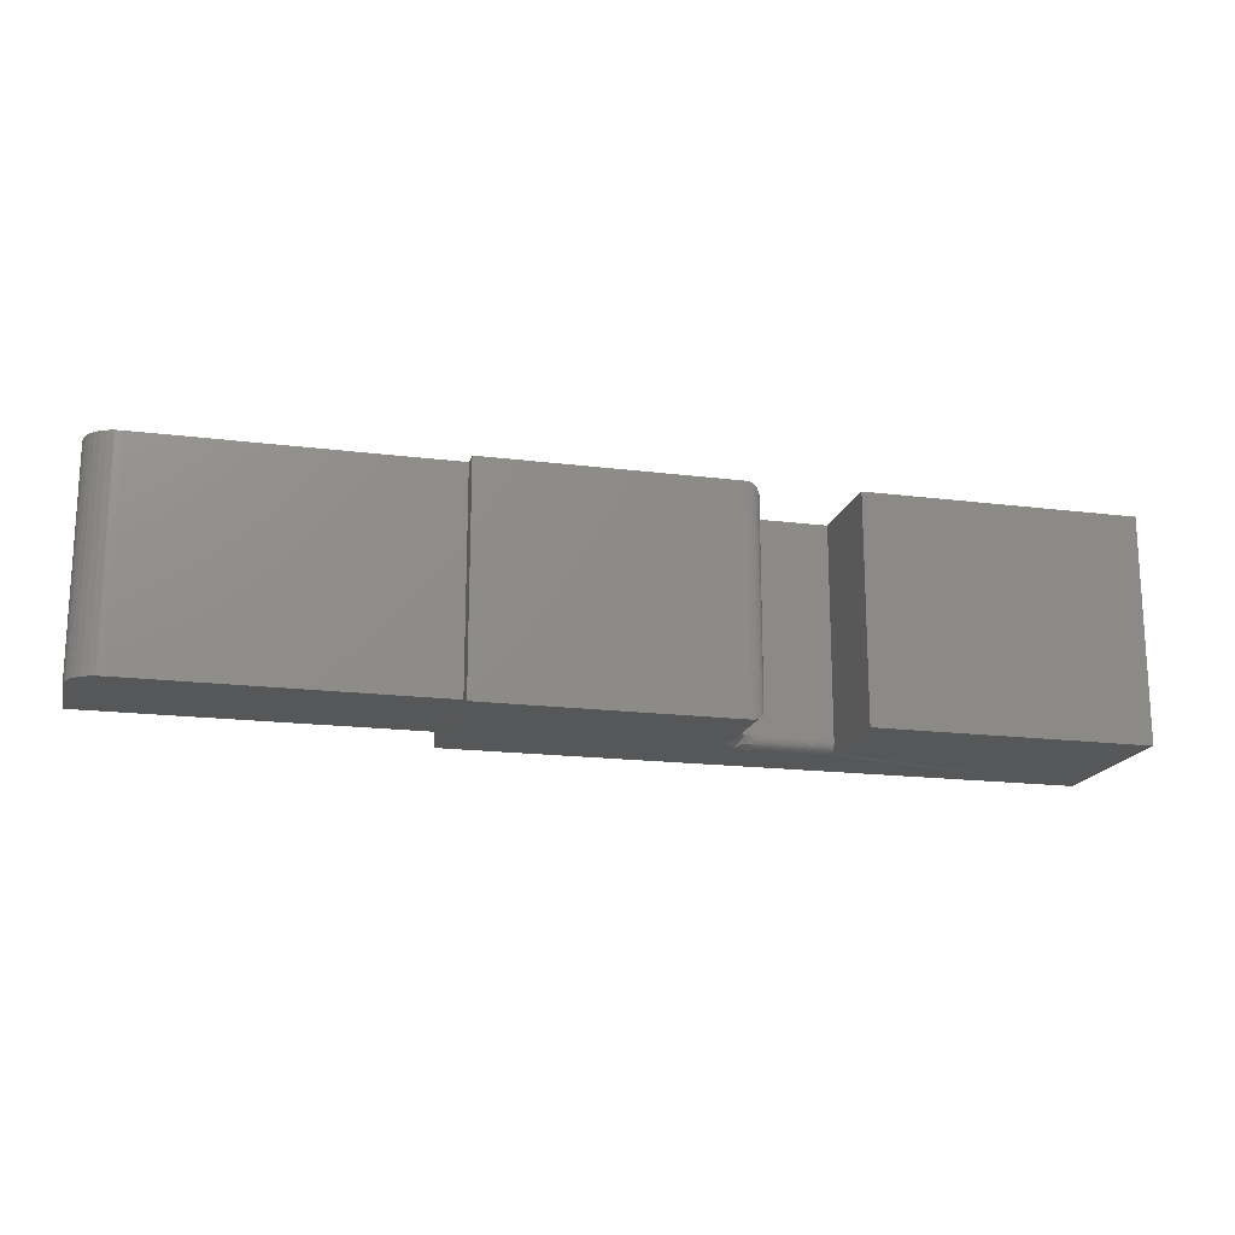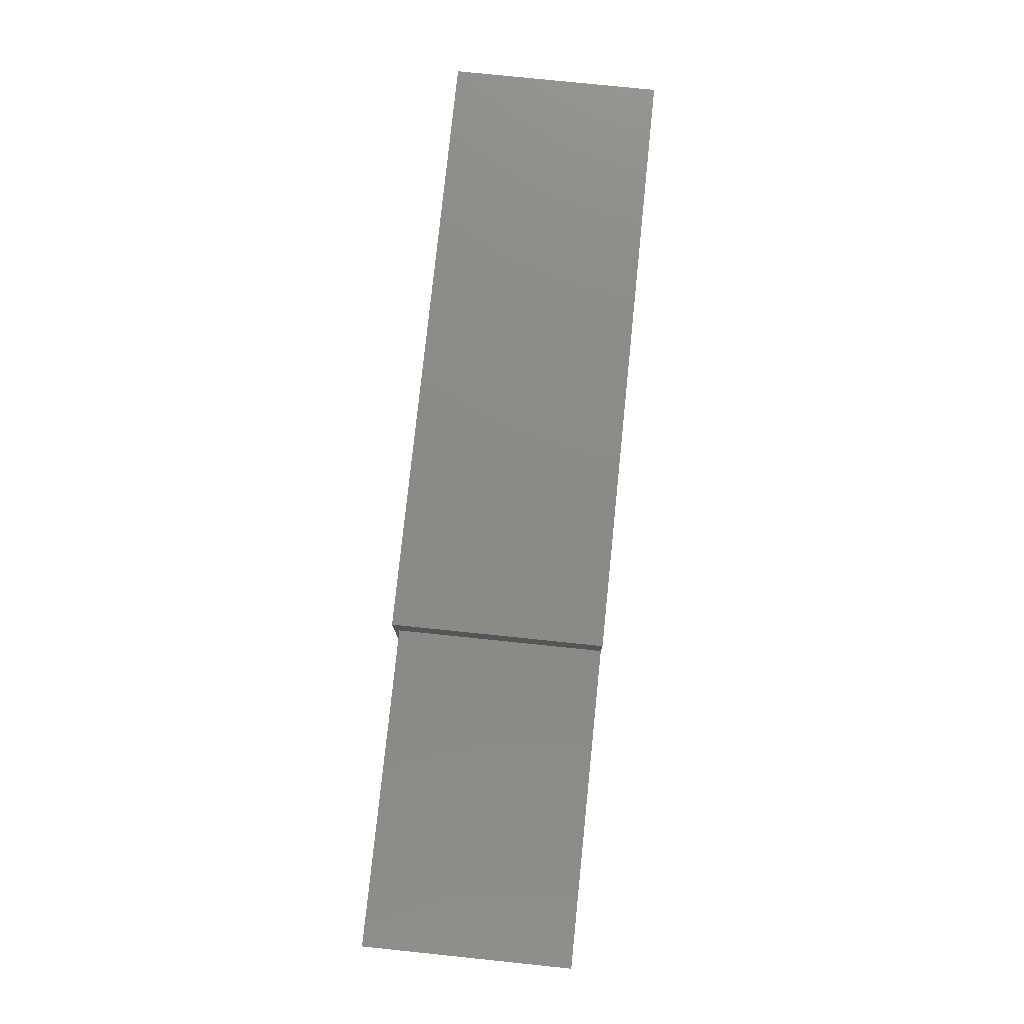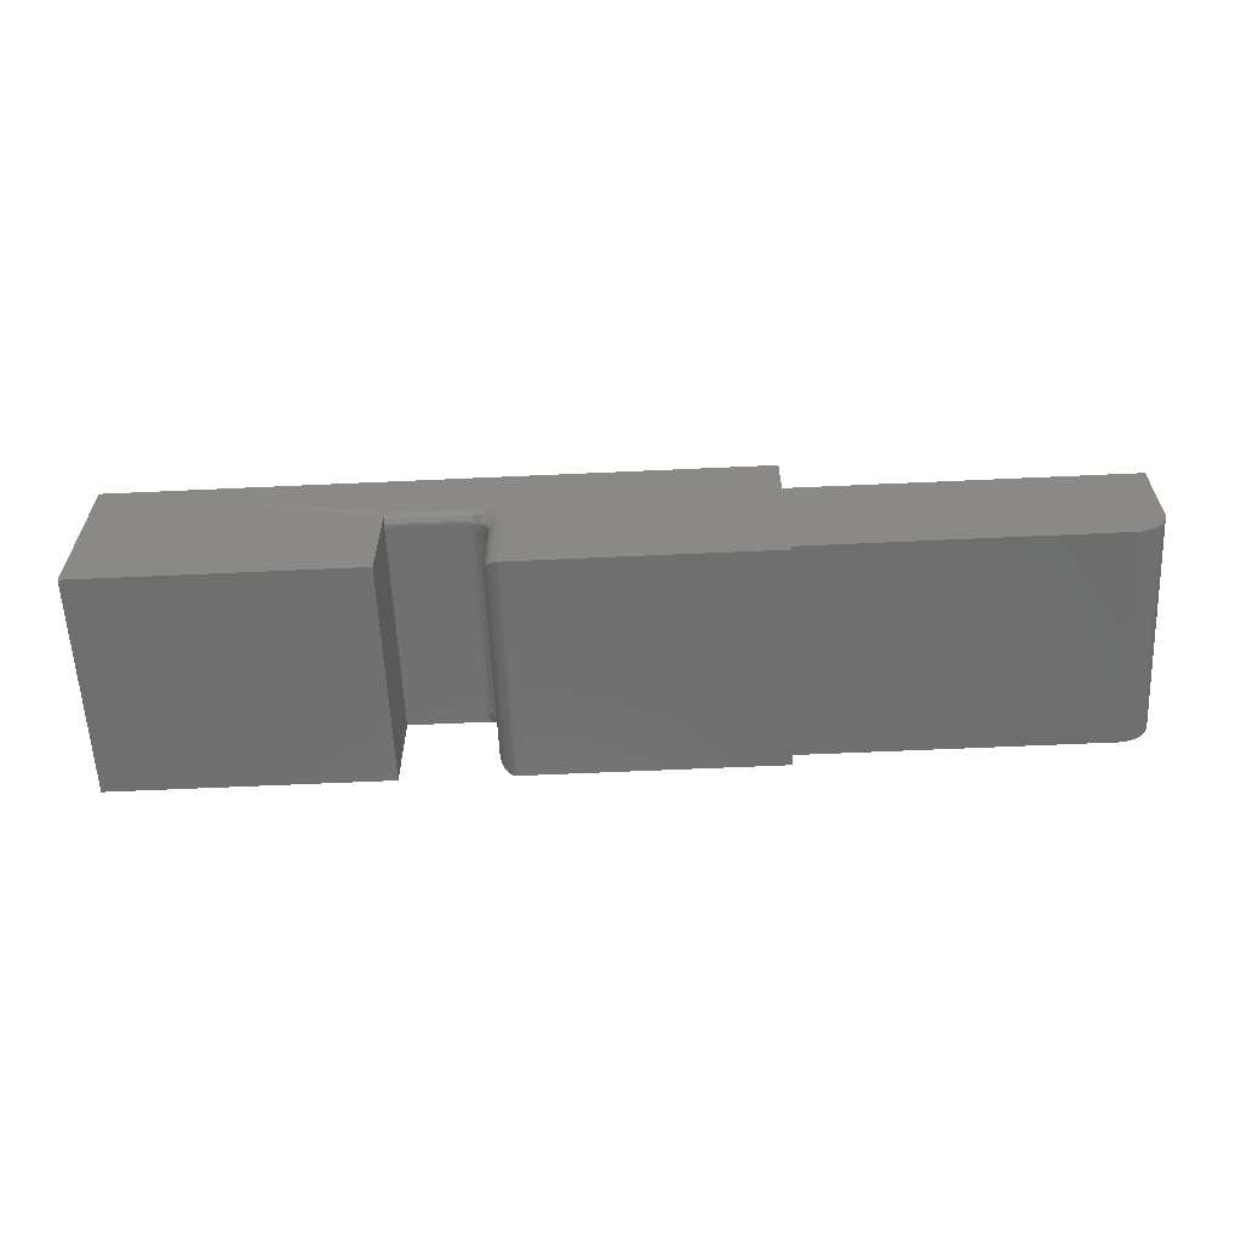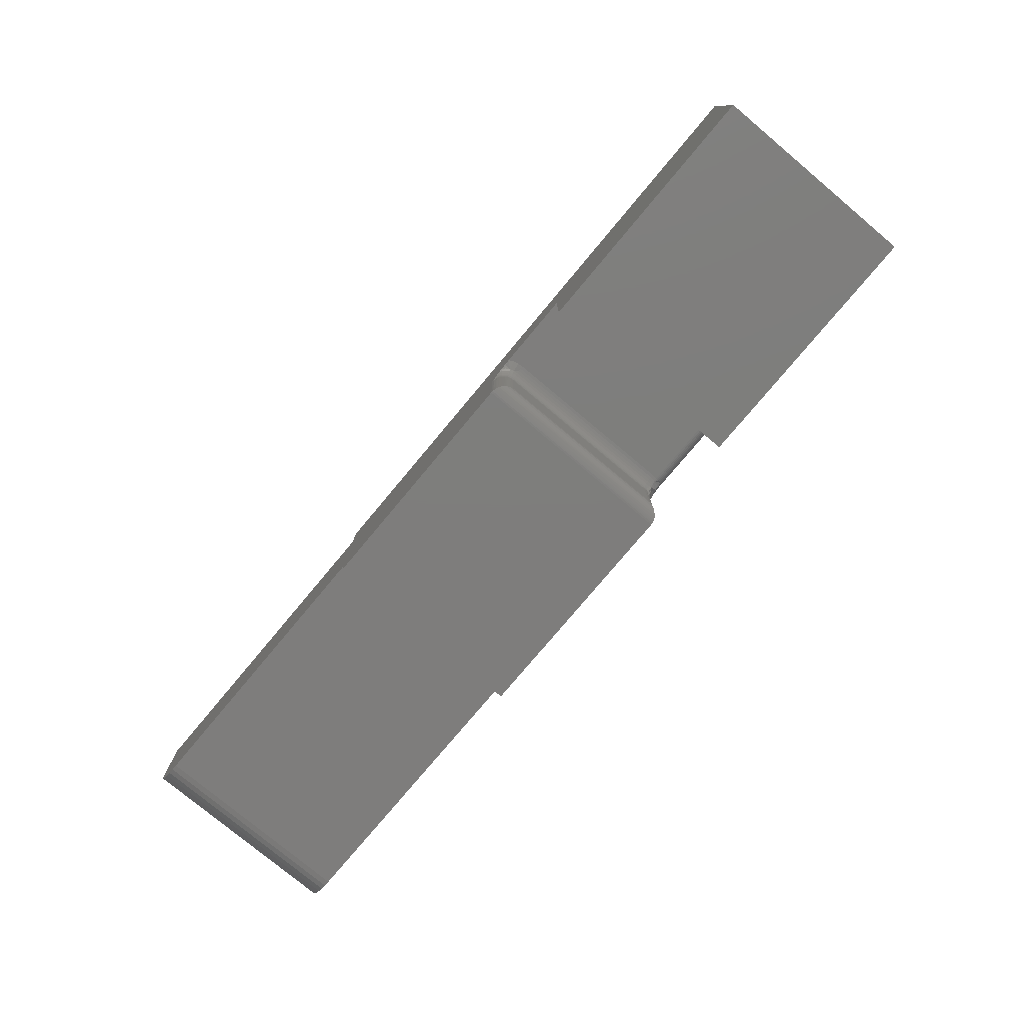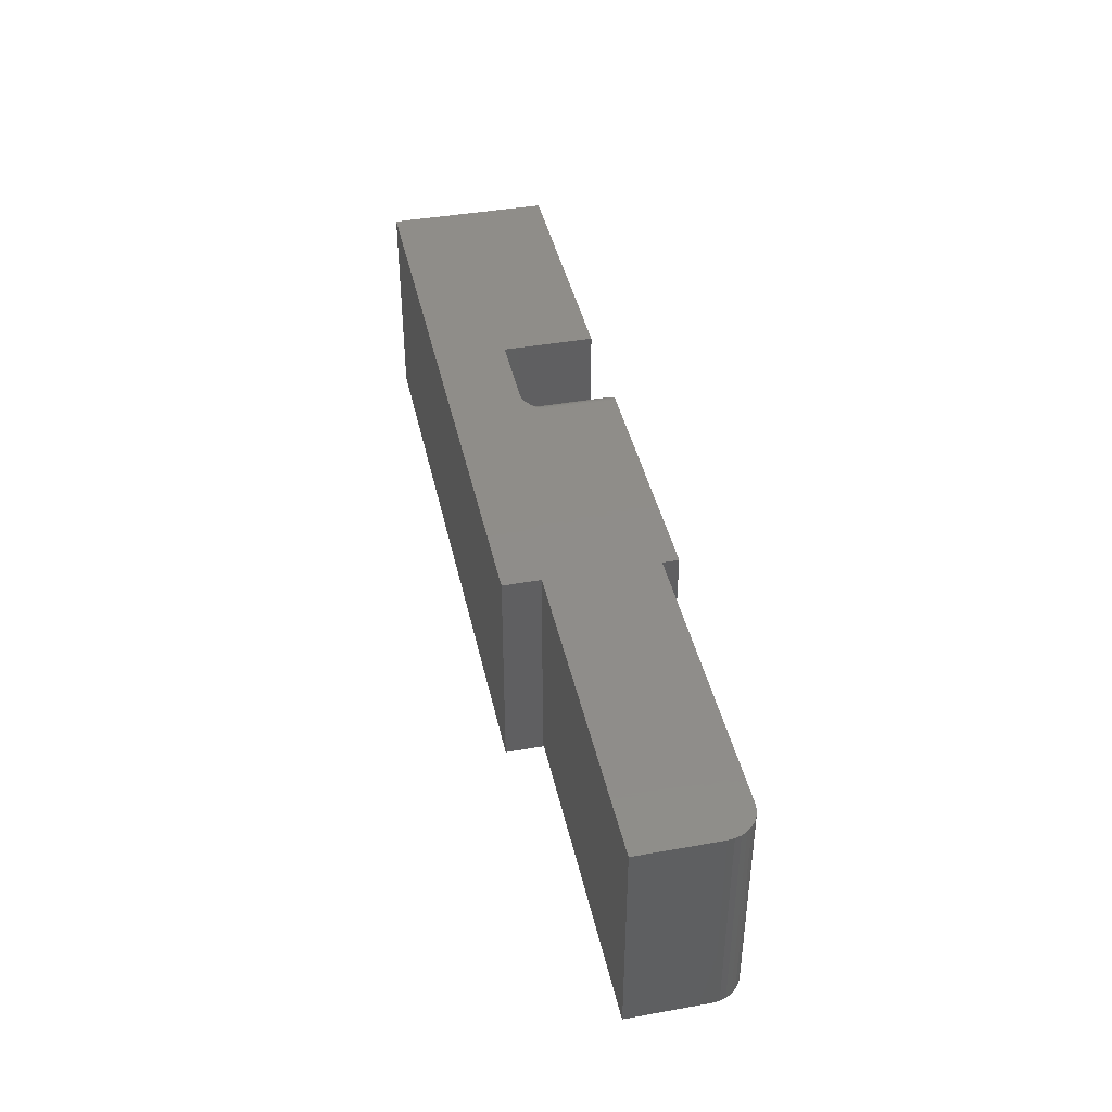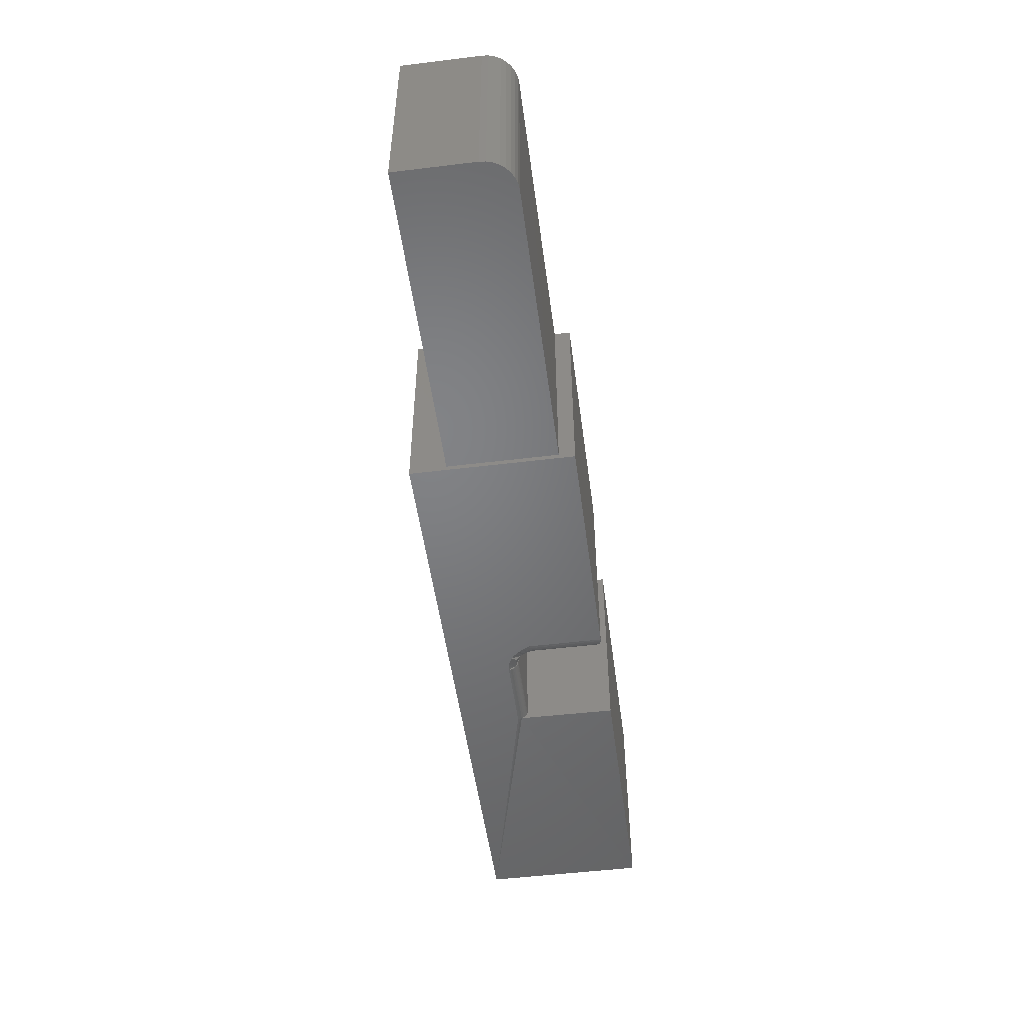
<metadata>
{"format":"stl","ext":"stl","renderer":"f3d","projection":"perspective","resolution":1024,"background":"white","views":[{"elev":-17.6,"azim":165.9,"up":"+Y"},{"elev":77.6,"azim":95.9,"up":"+Z"},{"elev":-60.1,"azim":2.7,"up":"+Z"},{"elev":-77.4,"azim":-129.9,"up":"+Z"},{"elev":41.6,"azim":77.8,"up":"+Y"},{"elev":-50.9,"azim":97.6,"up":"+Y"}]}
</metadata>
<code>
# stl→obj: 169 verts, 334 faces
v 0.5938 -0.3125 0.1094
v 0.6117 -0.3125 0.1129
v 0.1641 -0.3125 0.1094
v 0.6029 -0.3125 0.1103
v 0.6269 -0.3125 0.1231
v 0.6327 -0.3125 0.1302
v 0.6371 -0.3125 0.1383
v 0.1641 -0.3125 0.2725
v 0.6397 -0.3125 0.1471
v 0.6406 -0.3125 0.1562
v 0.6406 -0.3125 0.2725
v 0.6198 -0.3125 0.1173
v 0.6406 1.583e-16 0.1562
v 0.6406 3.595e-17 0.2725
v 0.1641 1.028e-16 0.1094
v 0.5938 1.505e-16 0.1094
v 0.6117 1.527e-16 0.1129
v 0.6029 1.516e-16 0.1103
v -0.1974 6.753e-17 0.1972
v -0.2073 6.695e-17 0.2068
v -0.2131 6.657e-17 0.2114
v -0.2211 6.596e-17 0.2163
v -0.2273 6.541e-17 0.2189
v -0.2337 6.478e-17 0.2204
v -0.238 6.433e-17 0.2206
v -0.3555 5.127e-17 0.2206
v -0.75 1.335e-17 0.3265
v 0.1641 1.148e-16 0.3265
v 0.1641 1.118e-16 0.2725
v 0.6397 1.577e-16 0.1471
v 0.6371 1.569e-16 0.1383
v 0.6327 1.56e-16 0.1302
v 0.6269 1.549e-16 0.1231
v 0.6198 1.538e-16 0.1173
v 0.1641 1.015e-16 0.08594
v -0.1974 4.748e-17 0.08594
v -0.75 0 0.08594
v -0.3555 4.38e-17 0.08594
v 0.1641 -0.3203 0.3265
v 0.1641 -0.3203 0.08594
v -0.75 -0.3203 0.08594
v -0.3555 -0.3203 0.08594
v -0.2385 -0.3053 0.2201
v -0.2436 -0.3047 0.2206
v -0.2442 -0.2969 0.2206
v -0.2028 -0.3198 0.1997
v -0.2063 -0.3185 0.1972
v -0.2019 -0.3199 0.1972
v -0.1974 -0.3203 0.1972
v -0.2084 -0.3182 0.2024
v -0.2147 -0.3152 0.2061
v -0.2143 -0.3138 0.2018
v -0.2104 -0.3164 0.1972
v -0.2139 -0.3134 0.1972
v -0.2345 -0.3043 0.2189
v -0.2336 -0.3063 0.2187
v -0.2208 -0.3015 0.2018
v -0.2194 -0.306 0.2018
v -0.2221 -0.3018 0.2062
v -0.2234 -0.31 0.2126
v -0.2288 -0.3076 0.2163
v -0.2169 -0.3099 0.1972
v -0.2306 -0.3035 0.2167
v -0.2271 -0.3028 0.2138
v -0.2242 -0.3022 0.2102
v -0.2397 -0.2969 0.2202
v -0.2353 -0.2969 0.2189
v -0.2312 -0.2969 0.2167
v -0.2277 -0.2969 0.2138
v -0.2248 -0.2969 0.2102
v -0.2226 -0.2969 0.2062
v -0.2213 -0.2969 0.2018
v -0.2208 -0.2969 0.1972
v -0.2204 -0.3014 0.1972
v -0.219 -0.3058 0.1972
v -0.2414 -0.007405 0.2206
v -0.2435 -0.0153 0.2206
v -0.3555 -0.3047 0.2206
v -0.2442 -0.02344 0.2206
v -0.3555 -0.3191 0.2303
v -0.75 -0.3203 0.3265
v -0.3555 -0.32 0.2332
v -0.3555 -0.3203 0.2363
v -0.2436 -0.3203 0.2363
v -0.2394 -0.3203 0.236
v -0.2326 -0.3203 0.2348
v -0.2256 -0.3203 0.2321
v -0.2194 -0.3203 0.2284
v -0.2136 -0.3203 0.2236
v -0.208 -0.3203 0.217
v -0.203 -0.3203 0.2089
v -0.1974 -0.3203 0.08594
v -0.3555 -0.3077 0.2209
v -0.3555 -0.3107 0.2218
v -0.3555 -0.3134 0.2233
v -0.3555 -0.3157 0.2252
v -0.3555 -0.3177 0.2276
v -0.2202 -0.3023 0.1039
v -0.2208 -0.2969 0.1094
v -0.2003 -0.3201 0.08613
v -0.2182 -0.3076 0.09865
v -0.2162 -0.3108 0.09546
v -0.2151 -0.3122 0.09401
v -0.2124 -0.3149 0.09136
v -0.2093 -0.3171 0.08918
v -0.2058 -0.3187 0.08752
v -0.204 -0.3193 0.0869
v -0.2022 -0.3198 0.08644
v -0.2436 -0.3147 0.2243
v -0.2436 -0.3167 0.2262
v -0.2436 -0.3182 0.2285
v -0.2436 -0.3074 0.2209
v -0.2436 -0.31 0.2216
v -0.2436 -0.3125 0.2227
v -0.2436 -0.3201 0.2336
v -0.2436 -0.3194 0.2309
v -0.2279 -0.3165 0.2218
v -0.2347 -0.3161 0.2242
v -0.2416 -0.3158 0.2252
v -0.2003 -0.0001884 0.08613
v -0.2019 -0.0004503 0.1972
v -0.2208 -0.02344 0.1094
v -0.2204 -0.01887 0.1972
v -0.2202 -0.01799 0.1039
v -0.2208 -0.02344 0.1972
v -0.2022 -0.0005055 0.08644
v -0.204 -0.0009652 0.0869
v -0.2058 -0.001586 0.08752
v -0.2063 -0.001784 0.1972
v -0.2076 -0.002333 0.08827
v -0.2108 -0.004256 0.09019
v -0.2104 -0.00395 0.1972
v -0.2138 -0.006678 0.09262
v -0.2139 -0.006865 0.1972
v -0.2162 -0.009525 0.09546
v -0.2169 -0.01042 0.1972
v -0.2182 -0.01271 0.09865
v -0.219 -0.01447 0.1972
v -0.2306 -0.01683 0.2167
v -0.2397 -0.02344 0.2202
v -0.2065 -0.001368 0.2018
v -0.2353 -0.02344 0.2189
v -0.2289 -0.002378 0.2189
v -0.2255 -0.004629 0.2167
v -0.2188 -0.002011 0.2138
v -0.2167 -0.004072 0.2102
v -0.2126 -0.0006657 0.2102
v -0.2286 -0.01048 0.2167
v -0.2312 -0.02344 0.2167
v -0.2271 -0.01753 0.2138
v -0.2277 -0.02344 0.2138
v -0.2242 -0.01809 0.2102
v -0.2248 -0.02344 0.2102
v -0.2221 -0.01852 0.2062
v -0.2226 -0.02344 0.2062
v -0.2208 -0.01878 0.2018
v -0.2213 -0.02344 0.2018
v -0.2254 -0.01184 0.2138
v -0.2227 -0.01296 0.2102
v -0.2207 -0.01379 0.2062
v -0.2194 -0.0143 0.2018
v -0.2226 -0.006603 0.2138
v -0.2201 -0.008222 0.2102
v -0.2183 -0.009425 0.2062
v -0.2172 -0.01017 0.2018
v -0.2152 -0.005603 0.2062
v -0.2143 -0.006546 0.2018
v -0.2114 -0.002467 0.2062
v -0.2106 -0.003575 0.2018
f 1 2 3
f 1 4 2
f 5 6 7
f 8 3 9
f 8 9 10
f 8 10 11
f 9 3 2
f 9 2 12
f 9 12 5
f 9 5 7
f 13 14 10
f 10 14 11
f 3 15 1
f 1 15 16
f 15 17 16
f 17 18 16
f 14 13 19
f 14 19 20
f 14 20 21
f 14 21 22
f 14 22 23
f 14 23 24
f 14 24 25
f 25 26 27
f 25 27 28
f 25 28 29
f 25 29 14
f 19 13 30
f 19 30 31
f 19 31 32
f 19 32 33
f 19 33 34
f 19 34 17
f 19 17 15
f 19 15 35
f 19 35 36
f 37 27 38
f 38 27 26
f 13 10 30
f 30 10 9
f 30 9 31
f 31 9 7
f 31 7 32
f 32 7 6
f 32 6 33
f 33 6 5
f 33 5 34
f 34 5 12
f 34 12 17
f 17 12 2
f 17 2 18
f 18 2 4
f 18 4 16
f 16 4 1
f 11 14 8
f 8 14 29
f 39 40 3
f 39 3 8
f 39 8 29
f 39 29 28
f 35 15 40
f 40 15 3
f 41 37 42
f 42 37 38
f 43 44 45
f 46 47 48
f 46 48 49
f 46 50 47
f 51 52 53
f 53 50 51
f 47 50 53
f 54 53 52
f 43 55 56
f 57 58 59
f 60 61 58
f 60 58 62
f 60 62 54
f 60 54 52
f 60 52 51
f 61 56 55
f 61 55 63
f 61 63 64
f 61 64 65
f 61 65 59
f 61 59 58
f 45 66 43
f 43 66 67
f 43 67 55
f 55 67 68
f 55 68 63
f 63 68 69
f 63 69 64
f 64 69 70
f 64 70 65
f 65 70 71
f 65 71 59
f 59 71 72
f 59 72 57
f 57 72 73
f 57 73 74
f 62 58 75
f 75 58 57
f 75 57 74
f 26 76 77
f 26 25 76
f 78 26 77
f 78 77 79
f 78 79 45
f 78 45 44
f 42 80 41
f 81 41 80
f 81 80 82
f 81 82 83
f 81 83 39
f 39 83 84
f 39 84 85
f 39 85 86
f 39 86 87
f 39 87 88
f 39 88 89
f 39 89 90
f 39 90 91
f 39 91 49
f 39 49 92
f 39 92 40
f 78 38 26
f 42 38 78
f 42 78 93
f 42 93 94
f 42 94 95
f 42 95 96
f 42 96 97
f 42 97 80
f 73 98 74
f 73 99 98
f 92 48 100
f 92 49 48
f 75 74 98
f 98 101 75
f 62 75 101
f 101 102 62
f 54 62 102
f 54 102 103
f 54 103 104
f 54 104 53
f 104 105 53
f 47 53 105
f 47 105 106
f 47 106 107
f 47 107 108
f 47 108 48
f 48 108 100
f 27 37 81
f 81 37 41
f 95 109 96
f 109 110 96
f 97 96 110
f 110 111 97
f 80 97 111
f 78 44 93
f 93 44 112
f 93 112 94
f 94 112 113
f 94 113 95
f 95 113 114
f 95 114 109
f 84 83 115
f 115 83 82
f 115 82 116
f 116 82 80
f 116 80 111
f 49 50 46
f 49 91 50
f 51 91 90
f 51 50 91
f 60 90 89
f 60 51 90
f 88 117 61
f 61 89 88
f 61 60 89
f 87 118 117
f 87 117 88
f 117 56 61
f 86 118 87
f 118 56 117
f 43 56 118
f 43 118 119
f 43 119 114
f 43 114 113
f 43 113 112
f 43 112 44
f 119 118 86
f 119 86 85
f 119 85 84
f 119 84 115
f 119 115 116
f 119 116 111
f 119 111 110
f 119 110 109
f 119 109 114
f 19 120 121
f 19 36 120
f 122 123 124
f 122 125 123
f 121 120 126
f 121 126 127
f 121 127 128
f 121 128 129
f 129 128 130
f 129 130 131
f 129 131 132
f 132 131 133
f 132 133 134
f 134 133 135
f 134 135 136
f 136 135 137
f 136 137 138
f 138 137 124
f 138 124 123
f 125 122 73
f 73 122 99
f 92 36 40
f 40 36 35
f 99 124 98
f 99 122 124
f 106 105 130
f 130 105 131
f 131 105 104
f 131 104 133
f 133 104 103
f 133 103 102
f 133 102 135
f 135 102 101
f 135 101 137
f 137 101 98
f 137 98 124
f 36 92 120
f 120 92 100
f 120 100 126
f 126 100 108
f 126 108 127
f 127 108 107
f 127 107 128
f 128 107 106
f 128 106 130
f 77 76 139
f 140 77 139
f 121 20 19
f 141 20 121
f 129 141 121
f 77 140 79
f 142 140 139
f 24 23 143
f 144 143 23
f 145 22 21
f 21 146 145
f 147 21 20
f 25 24 143
f 25 143 148
f 25 148 76
f 142 139 149
f 149 139 150
f 149 150 151
f 151 150 152
f 151 152 153
f 153 152 154
f 153 154 155
f 155 154 156
f 155 156 157
f 157 156 123
f 157 123 125
f 76 148 139
f 139 148 158
f 139 158 150
f 150 158 159
f 150 159 152
f 152 159 160
f 152 160 154
f 154 160 161
f 154 161 156
f 156 161 138
f 156 138 123
f 143 144 148
f 148 144 162
f 148 162 158
f 158 162 163
f 158 163 159
f 159 163 164
f 159 164 160
f 160 164 165
f 160 165 161
f 161 165 136
f 161 136 138
f 23 22 144
f 144 22 145
f 144 145 162
f 162 145 146
f 162 146 163
f 163 146 166
f 163 166 164
f 164 166 167
f 164 167 165
f 165 167 134
f 165 134 136
f 21 147 146
f 146 147 168
f 146 168 166
f 166 168 169
f 166 169 167
f 167 169 132
f 167 132 134
f 147 20 168
f 168 20 141
f 168 141 169
f 169 141 129
f 169 129 132
f 151 68 149
f 149 68 67
f 149 67 142
f 142 67 66
f 142 66 140
f 140 66 45
f 140 45 79
f 68 151 69
f 69 151 153
f 69 153 70
f 70 153 155
f 70 155 71
f 71 155 157
f 71 157 72
f 72 157 125
f 72 125 73
f 39 28 81
f 81 28 27

</code>
